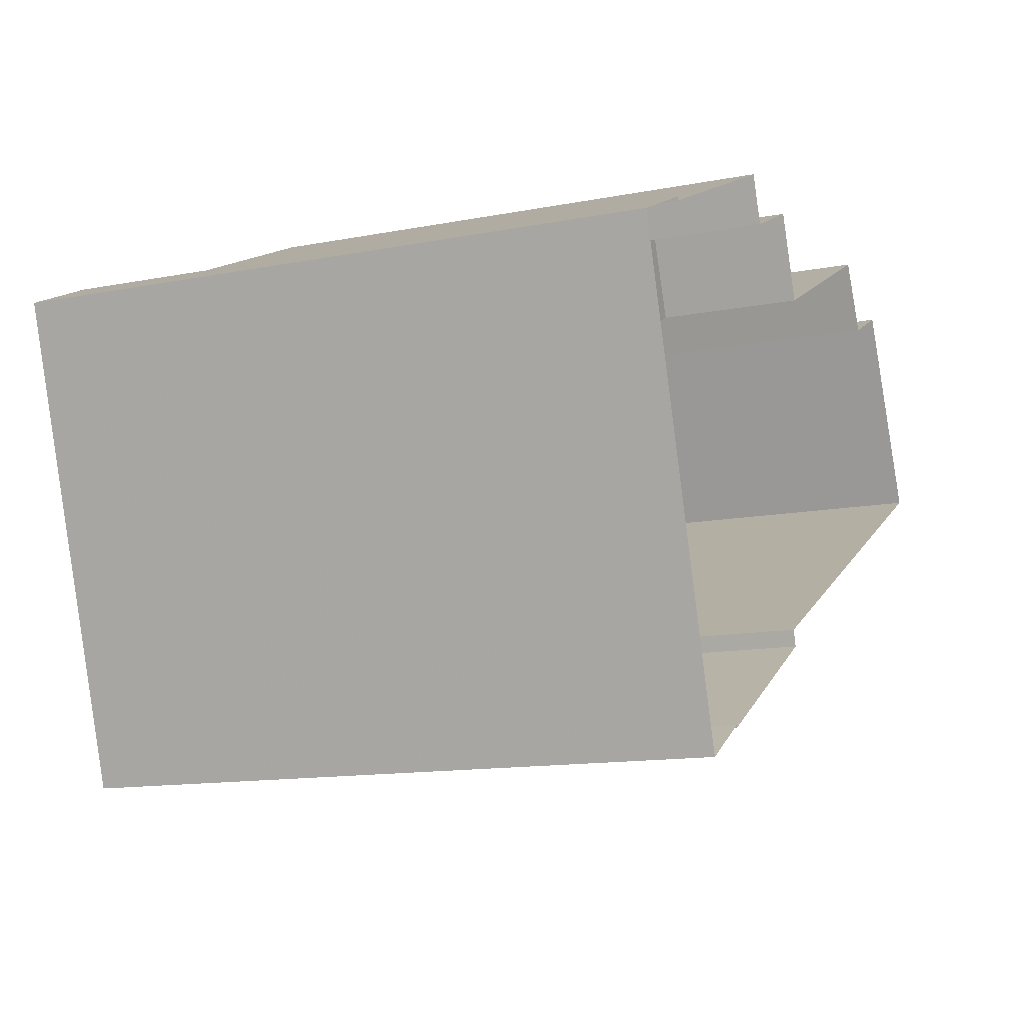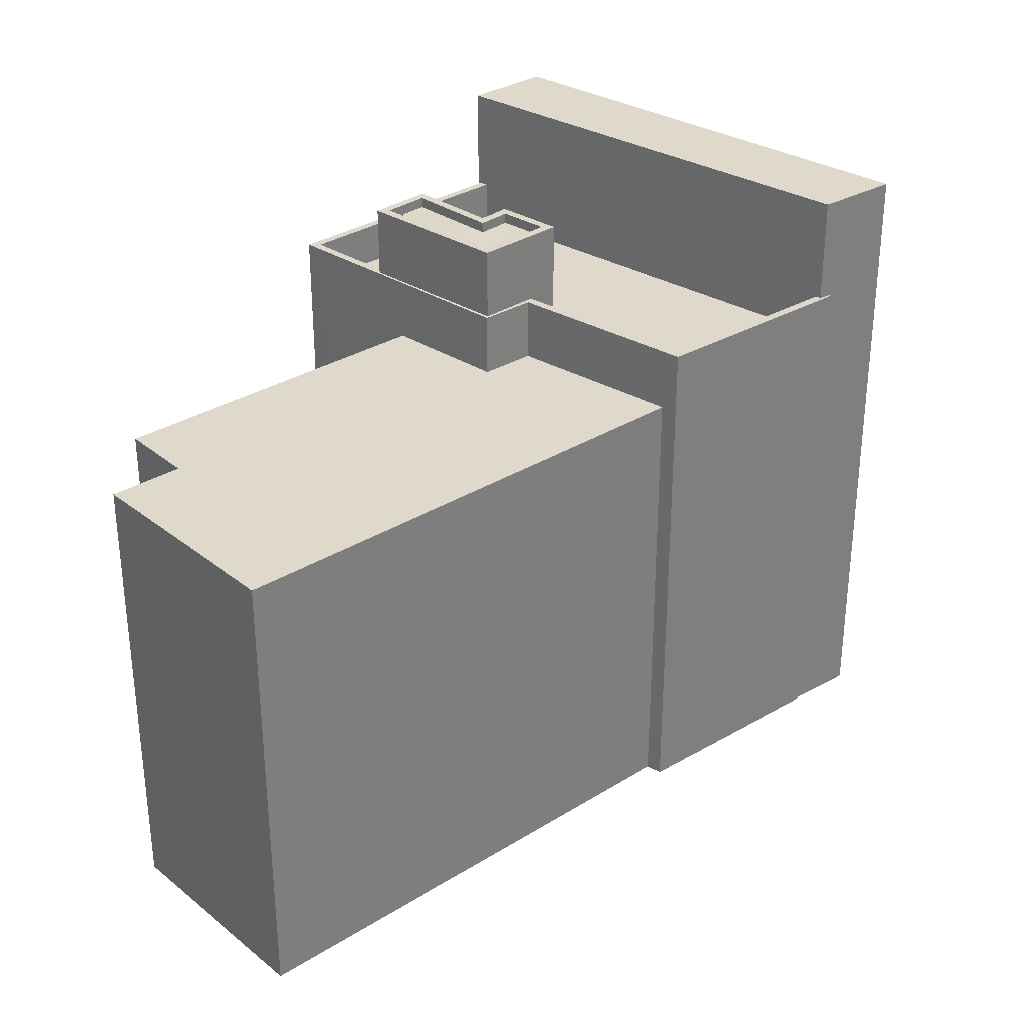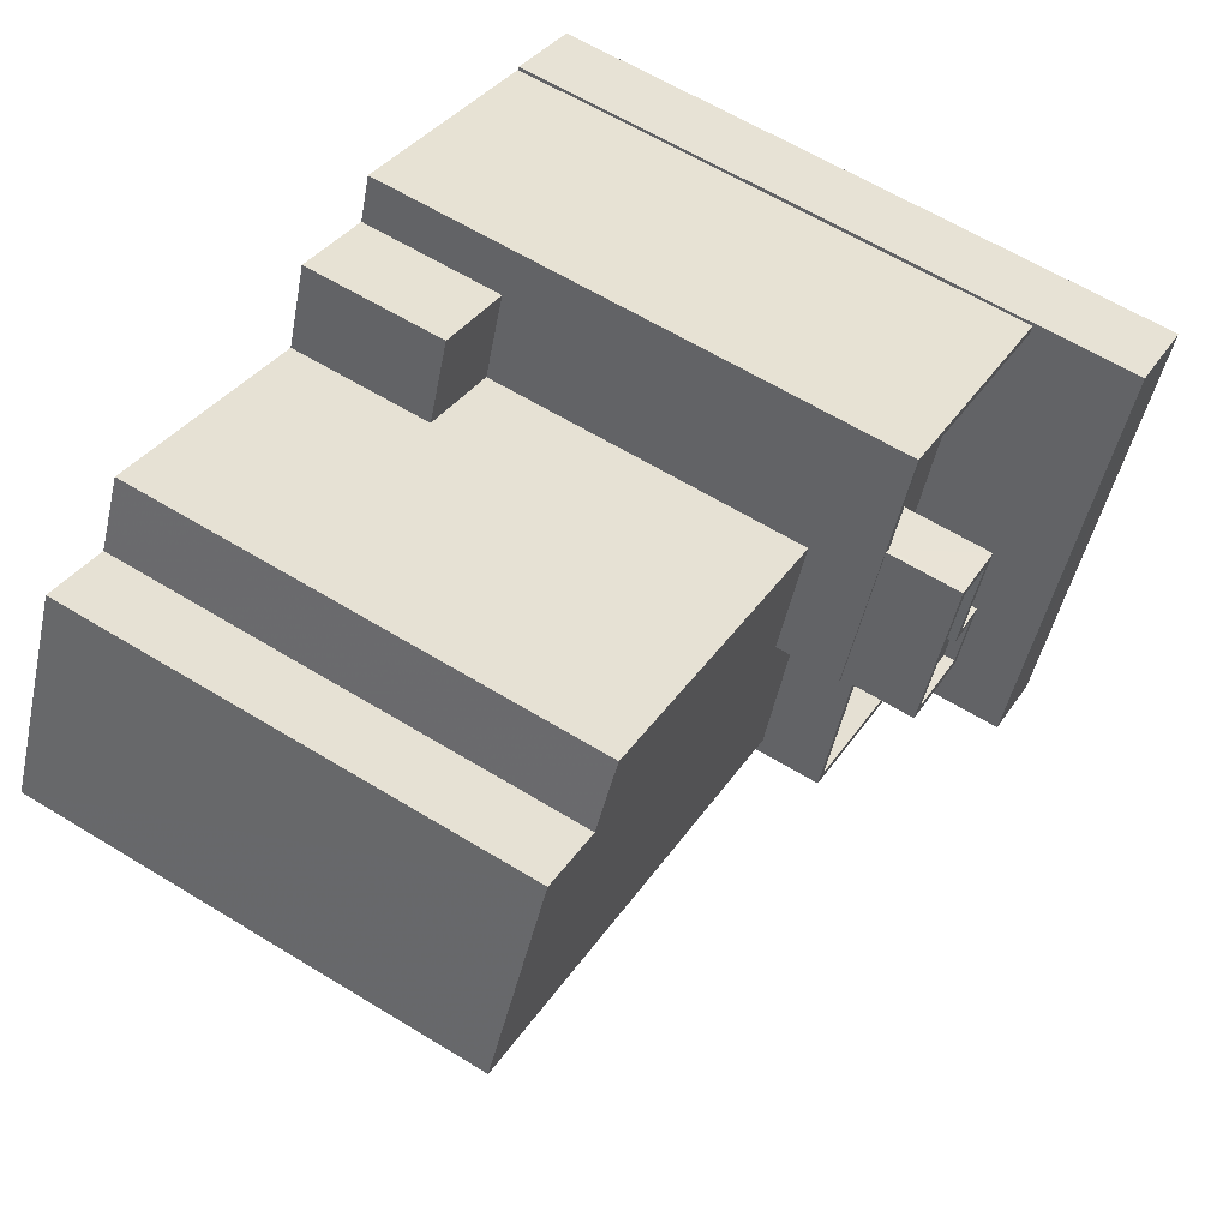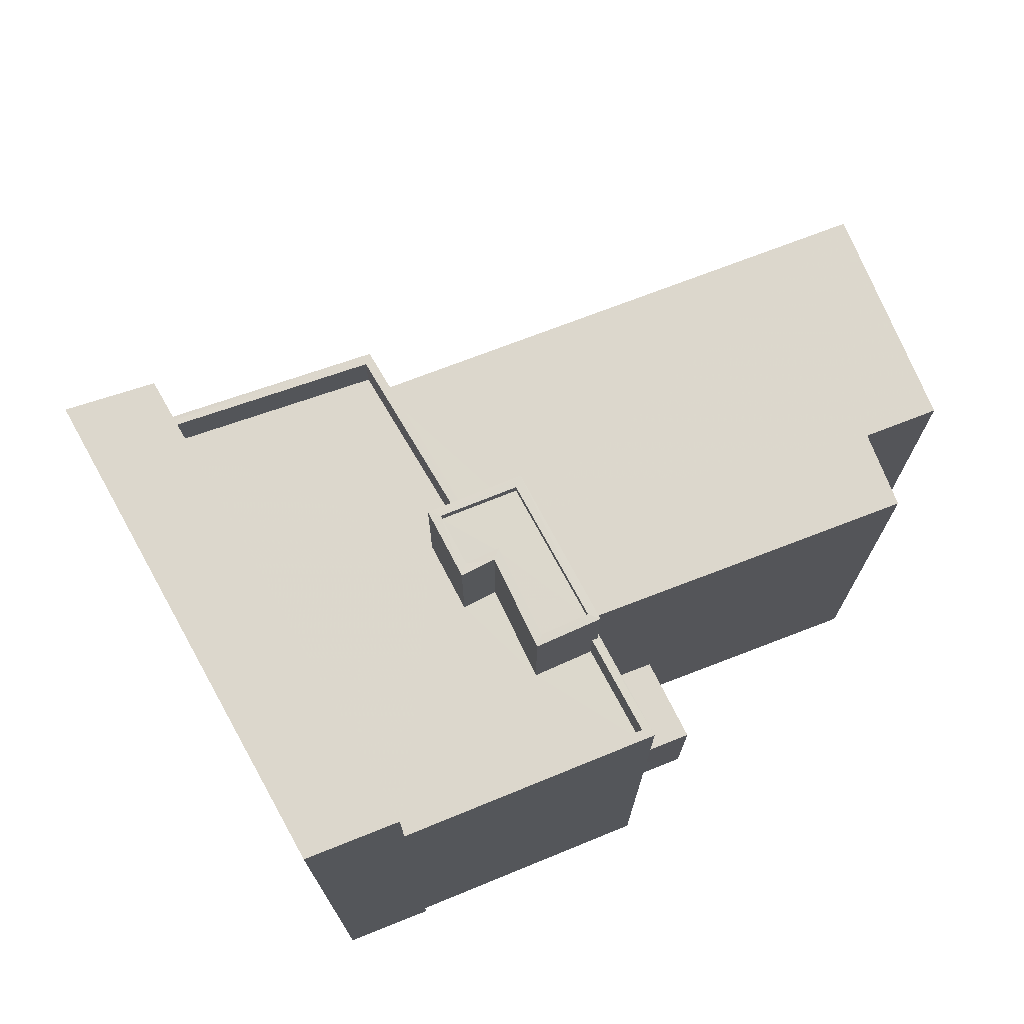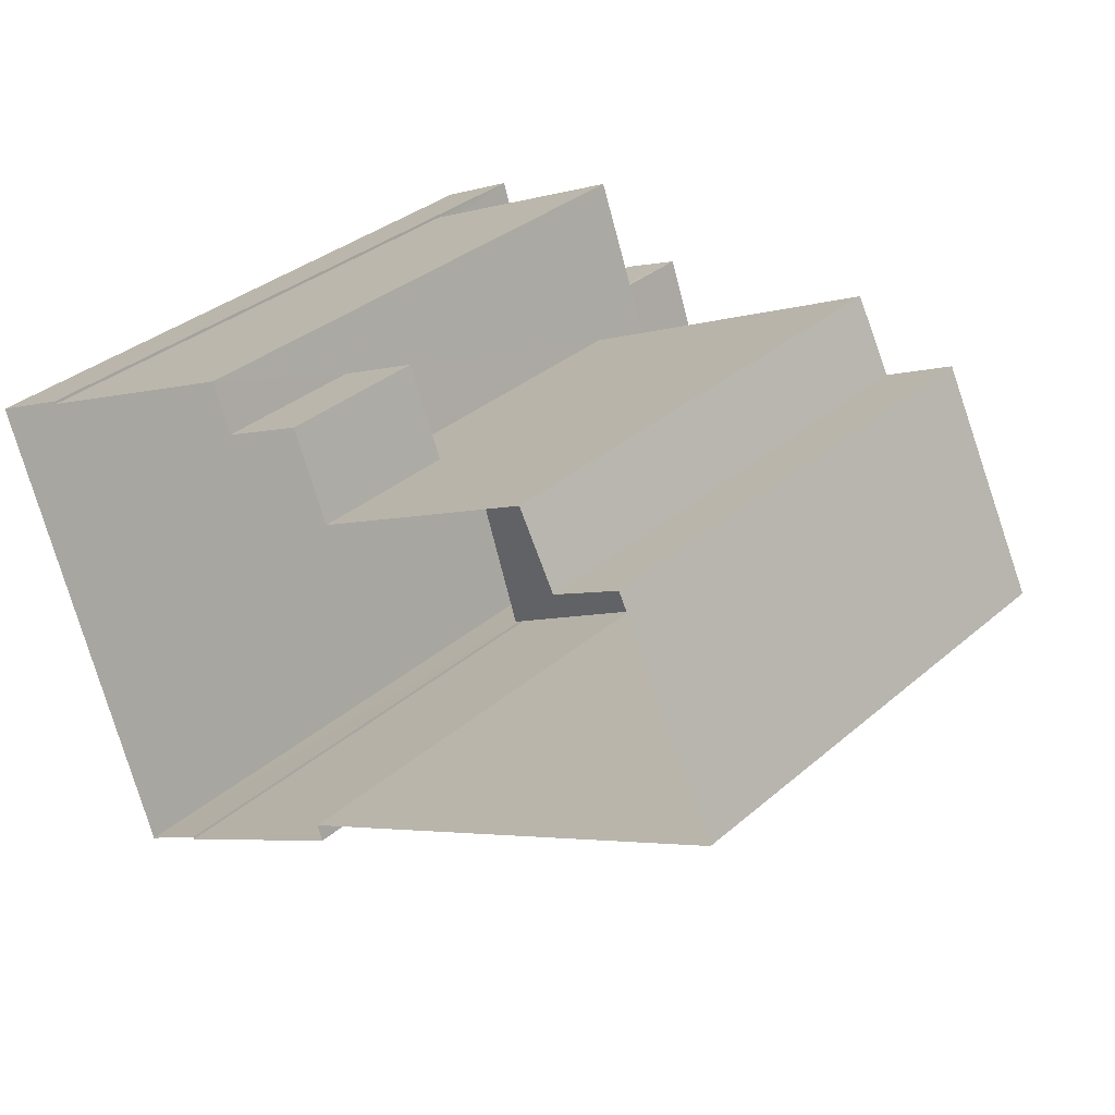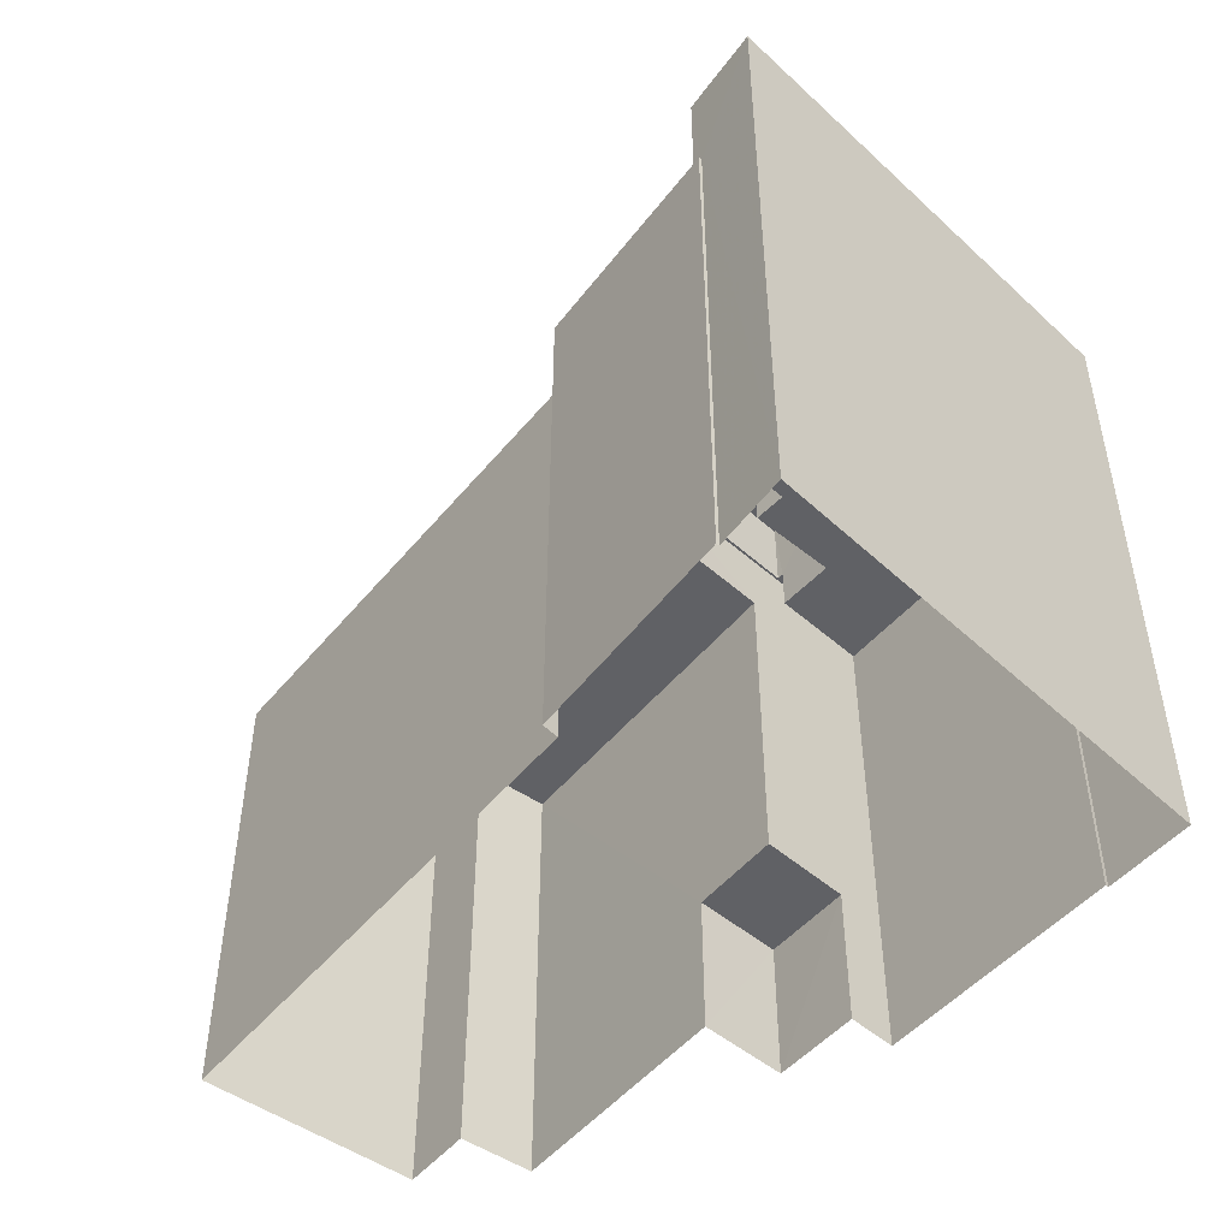
<metadata>
{"format":"obj","ext":"obj","renderer":"f3d","projection":"perspective","resolution":1024,"background":"white","views":[{"elev":-13.2,"azim":113.8,"up":"+Y"},{"elev":31.7,"azim":-67.8,"up":"+Z"},{"elev":63.6,"azim":-58.5,"up":"+Y"},{"elev":72.8,"azim":132.3,"up":"+Z"},{"elev":33.7,"azim":-139.3,"up":"+Y"},{"elev":-49.2,"azim":25.8,"up":"+Z"}]}
</metadata>
<code>
v -8.89e+04 -9.965e+04 8.059
v -8.89e+04 -9.965e+04 8.059
v -8.889e+04 -9.964e+04 8.058
v -8.889e+04 -9.964e+04 8.058
v -8.889e+04 -9.964e+04 8.058
v -8.89e+04 -9.965e+04 8.059
v -8.89e+04 -9.965e+04 8.059
v -8.89e+04 -9.964e+04 8.058
v -8.89e+04 -9.964e+04 8.058
v -8.891e+04 -9.964e+04 8.059
v -8.891e+04 -9.964e+04 8.059
v -8.891e+04 -9.964e+04 8.059
v -8.89e+04 -9.965e+04 8.059
v -8.89e+04 -9.964e+04 8.058
v -8.89e+04 -9.964e+04 8.058
v -8.891e+04 -9.963e+04 8.058
v -8.89e+04 -9.965e+04 22.85
v -8.889e+04 -9.964e+04 22.85
v -8.889e+04 -9.964e+04 22.85
v -8.89e+04 -9.965e+04 22.85
v -8.89e+04 -9.964e+04 22.04
v -8.89e+04 -9.964e+04 22.04
v -8.89e+04 -9.964e+04 22.04
v -8.89e+04 -9.964e+04 22.04
v -8.89e+04 -9.964e+04 22.04
v -8.89e+04 -9.964e+04 22.04
v -8.89e+04 -9.964e+04 22.04
v -8.89e+04 -9.964e+04 22.04
v -8.89e+04 -9.964e+04 19.36
v -8.89e+04 -9.965e+04 19.36
v -8.89e+04 -9.964e+04 19.36
v -8.89e+04 -9.964e+04 19.36
v -8.89e+04 -9.964e+04 19.36
v -8.89e+04 -9.964e+04 19.36
v -8.89e+04 -9.965e+04 19.36
v -8.889e+04 -9.964e+04 19.36
v -8.89e+04 -9.964e+04 19.36
v -8.89e+04 -9.964e+04 19.36
v -8.89e+04 -9.964e+04 21.79
v -8.89e+04 -9.964e+04 21.79
v -8.89e+04 -9.964e+04 21.79
v -8.89e+04 -9.964e+04 21.79
v -8.89e+04 -9.964e+04 21.79
v -8.89e+04 -9.964e+04 21.79
v -8.89e+04 -9.964e+04 20.36
v -8.89e+04 -9.964e+04 20.36
v -8.89e+04 -9.964e+04 20.36
v -8.89e+04 -9.964e+04 20.36
v -8.889e+04 -9.964e+04 20.36
v -8.89e+04 -9.964e+04 20.36
v -8.89e+04 -9.964e+04 20.36
v -8.89e+04 -9.965e+04 20.36
v -8.89e+04 -9.965e+04 20.36
v -8.89e+04 -9.965e+04 20.36
v -8.89e+04 -9.965e+04 20.36
v -8.889e+04 -9.964e+04 20.36
v -8.89e+04 -9.965e+04 20.36
v -8.89e+04 -9.965e+04 20.36
v -8.89e+04 -9.964e+04 20.36
v -8.89e+04 -9.964e+04 20.36
v -8.89e+04 -9.964e+04 22.04
v -8.89e+04 -9.964e+04 22.04
v -8.89e+04 -9.964e+04 22.04
v -8.89e+04 -9.964e+04 22.04
v -8.89e+04 -9.964e+04 11.39
v -8.89e+04 -9.964e+04 11.39
v -8.89e+04 -9.964e+04 11.39
v -8.89e+04 -9.964e+04 11.39
v -8.89e+04 -9.964e+04 18.88
v -8.891e+04 -9.963e+04 18.88
v -8.891e+04 -9.964e+04 18.88
v -8.89e+04 -9.964e+04 18.88
v -8.89e+04 -9.964e+04 18.88
v -8.89e+04 -9.965e+04 18.88
v -8.891e+04 -9.964e+04 18.88
v -8.891e+04 -9.964e+04 18.88
f 1 2 3
f 4 3 5
f 2 6 7
f 8 5 9
f 10 11 12
f 13 2 7
f 12 11 13
f 14 9 15
f 11 16 15
f 3 2 5
f 9 5 13
f 5 2 13
f 11 15 13
f 15 9 13
f 17 18 19
f 17 20 18
f 21 22 23
f 24 25 26
f 27 24 26
f 26 25 22
f 28 22 21
f 26 22 28
f 29 30 31
f 32 33 34
f 30 35 31
f 34 33 36
f 31 35 36
f 33 37 38
f 38 31 36
f 33 38 36
f 39 40 41
f 40 42 41
f 43 39 41
f 44 43 41
f 45 46 47
f 45 48 49
f 46 50 51
f 52 50 53
f 54 55 53
f 49 48 56
f 57 55 54
f 55 58 52
f 59 50 52
f 51 50 59
f 48 47 60
f 46 51 47
f 45 47 48
f 55 52 53
f 24 27 61
f 27 62 61
f 61 63 64
f 23 64 21
f 64 63 21
f 61 62 63
f 65 66 67
f 68 65 67
f 69 70 71
f 72 69 71
f 73 72 74
f 71 75 76
f 74 72 76
f 72 71 76
f 63 42 40
f 21 63 40
f 54 53 7
f 6 54 7
f 29 52 30
f 29 59 52
f 47 25 60
f 25 24 60
f 60 33 32
f 60 24 33
f 72 46 69
f 65 68 69
f 9 65 8
f 69 46 45
f 8 65 45
f 65 69 45
f 58 30 52
f 58 35 30
f 50 74 53
f 53 74 7
f 50 73 74
f 7 74 13
f 32 34 48
f 60 32 48
f 19 18 3
f 4 19 3
f 29 31 59
f 51 59 22
f 22 59 23
f 59 31 23
f 2 54 6
f 2 57 54
f 23 38 64
f 23 31 38
f 45 5 8
f 45 49 5
f 28 40 39
f 28 21 40
f 37 33 24
f 61 37 24
f 75 10 12
f 76 75 12
f 15 66 14
f 15 67 66
f 18 1 3
f 18 20 1
f 13 76 12
f 13 74 76
f 51 22 25
f 47 51 25
f 27 44 41
f 62 27 41
f 49 4 5
f 4 49 19
f 36 35 56
f 56 17 19
f 58 55 17
f 35 58 56
f 56 19 49
f 58 17 56
f 17 57 20
f 20 57 1
f 17 55 57
f 1 57 2
f 71 16 11
f 71 70 16
f 73 50 46
f 72 73 46
f 71 11 10
f 75 71 10
f 62 41 42
f 63 62 42
f 56 48 34
f 36 56 34
f 69 67 70
f 70 67 16
f 69 68 67
f 16 67 15
f 65 14 66
f 65 9 14
f 64 37 61
f 64 38 37
f 27 43 44
f 27 26 43
f 26 39 43
f 26 28 39

</code>
